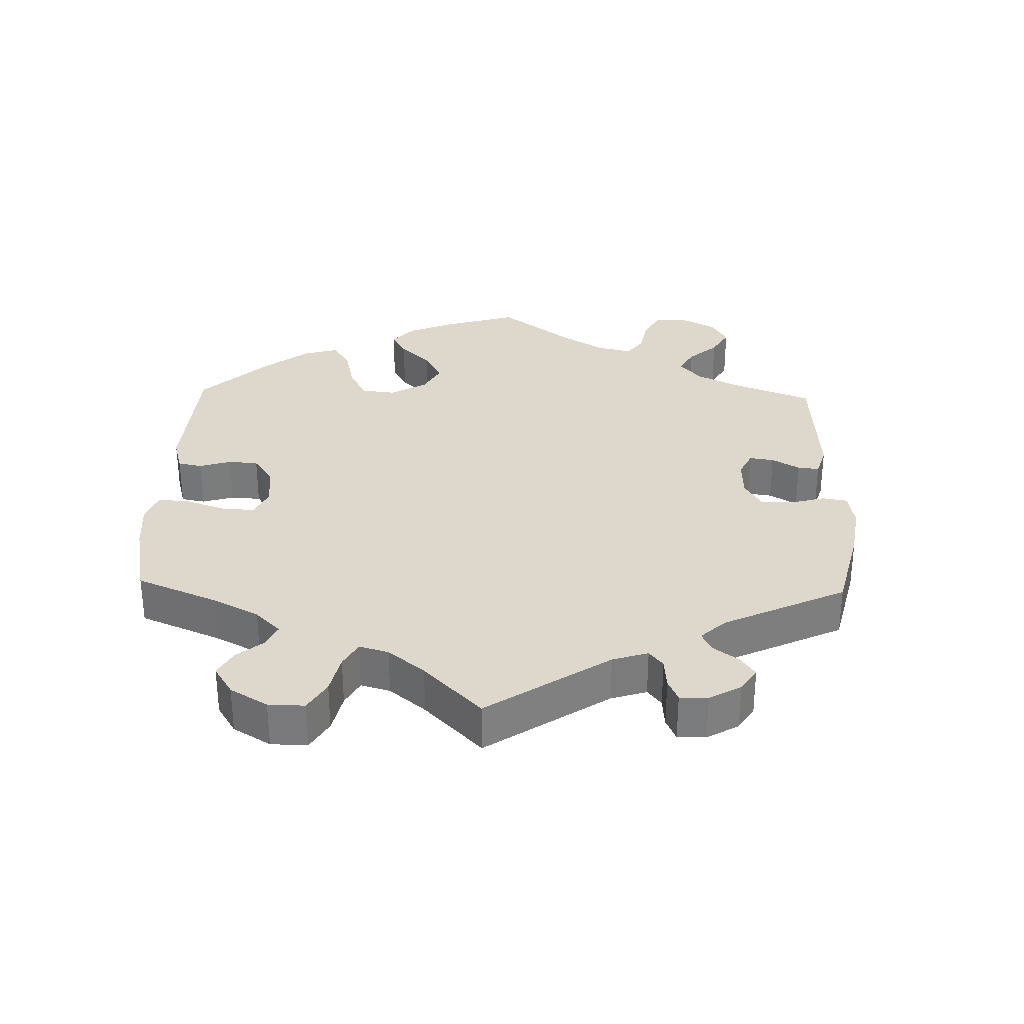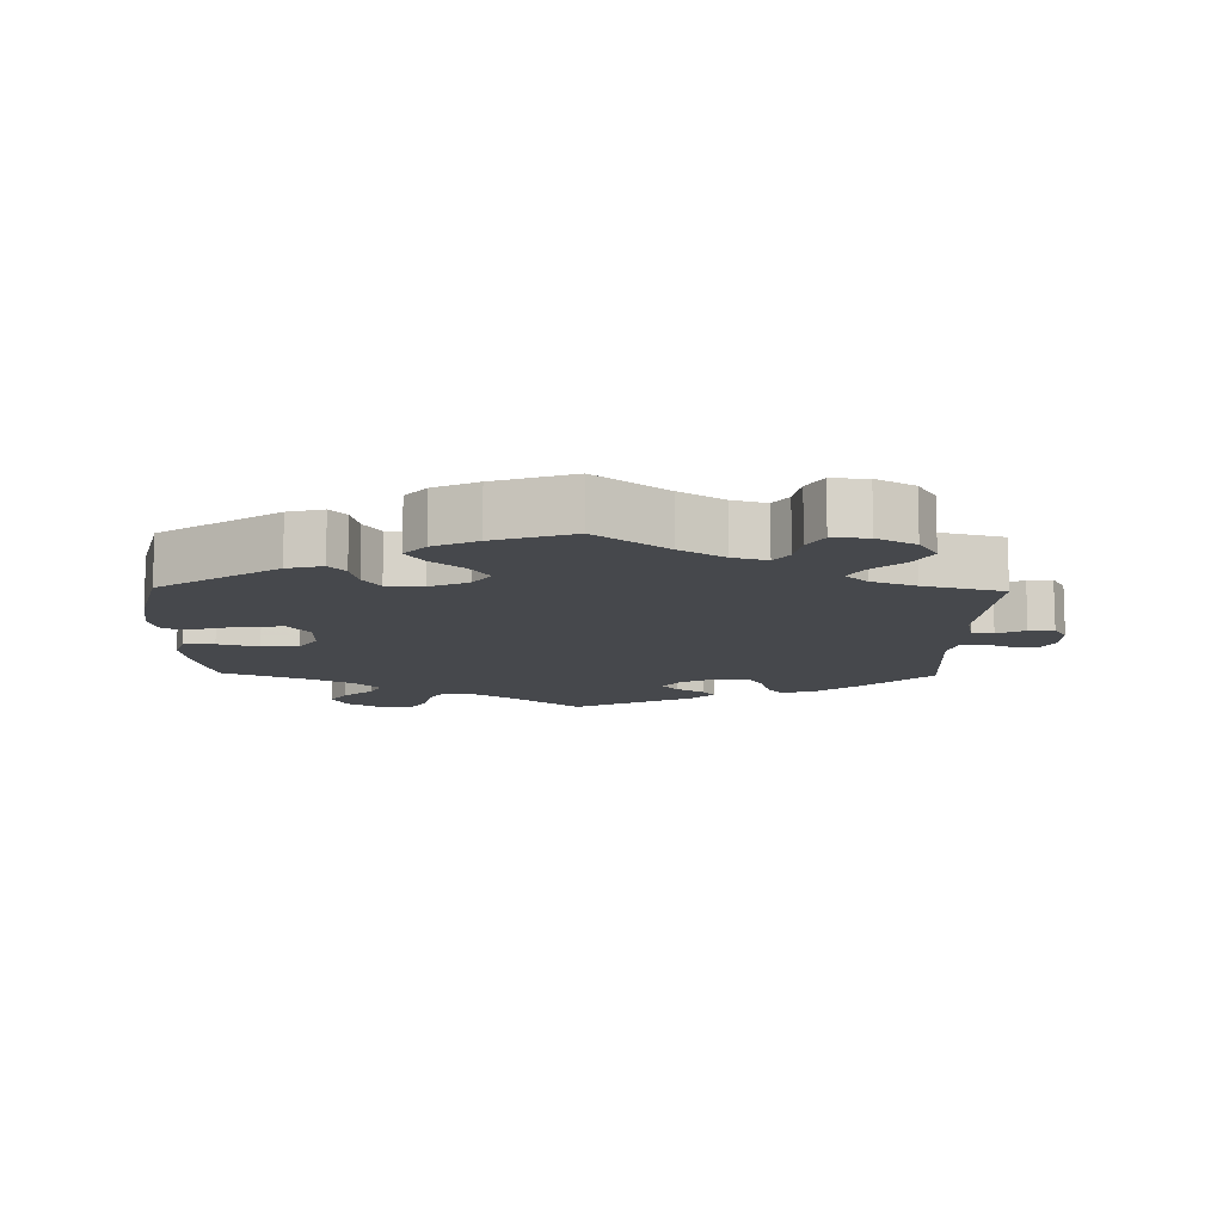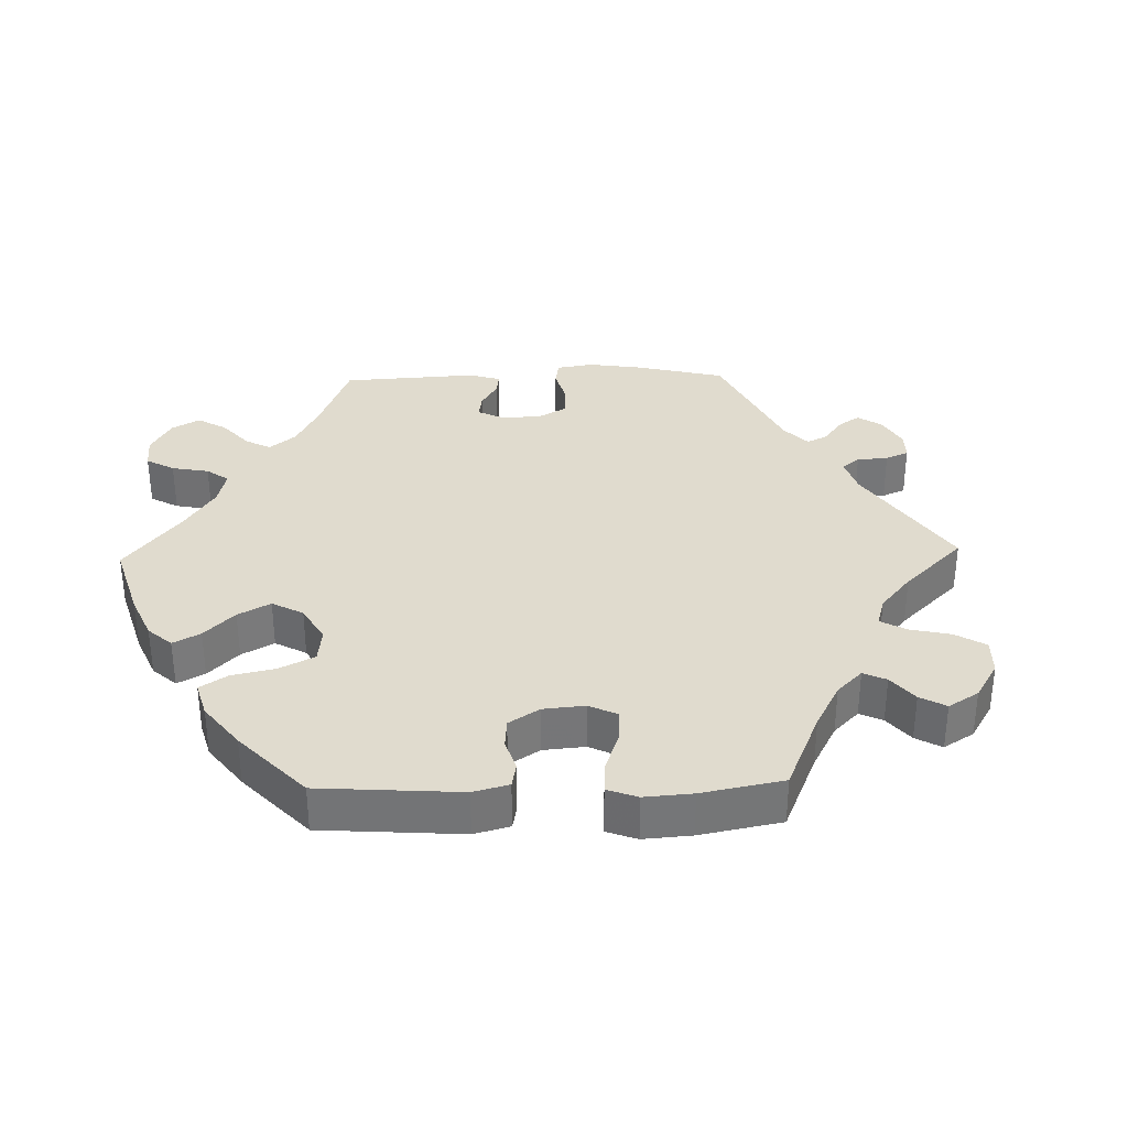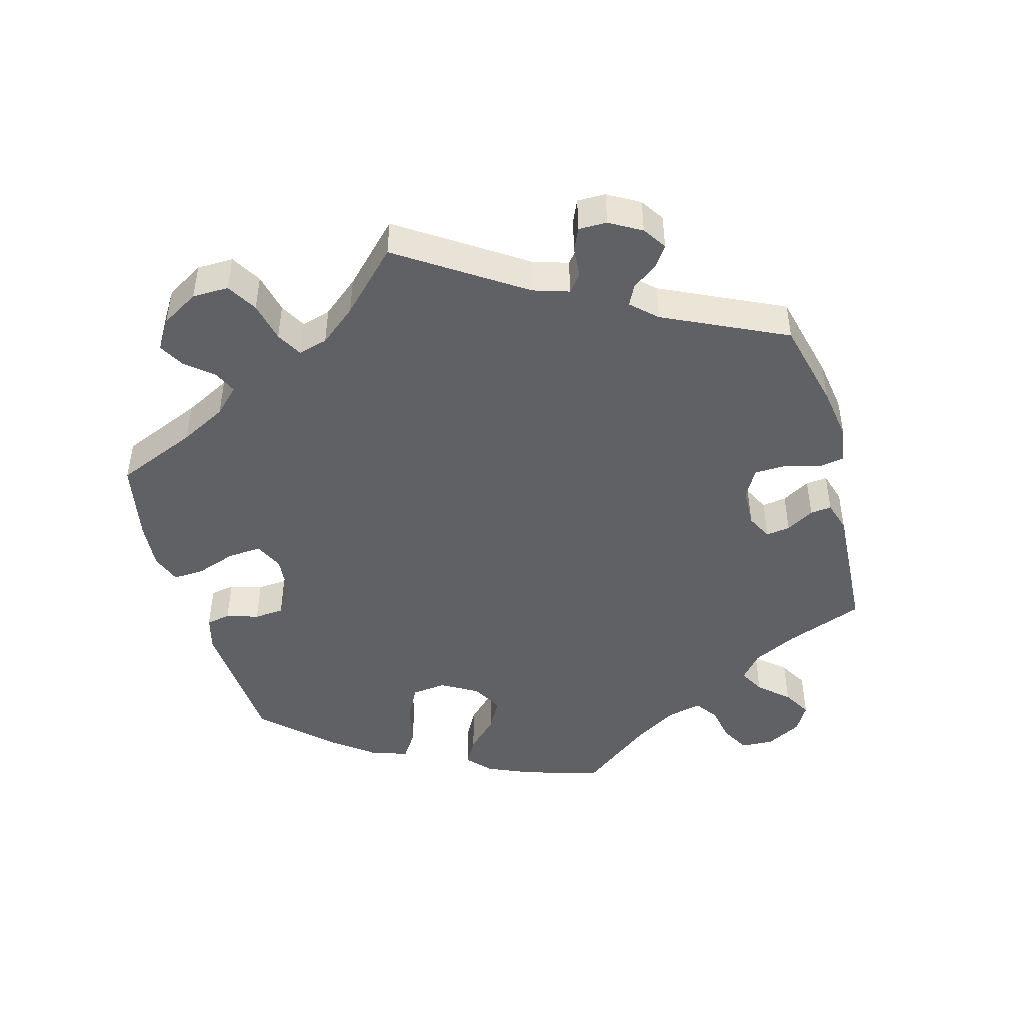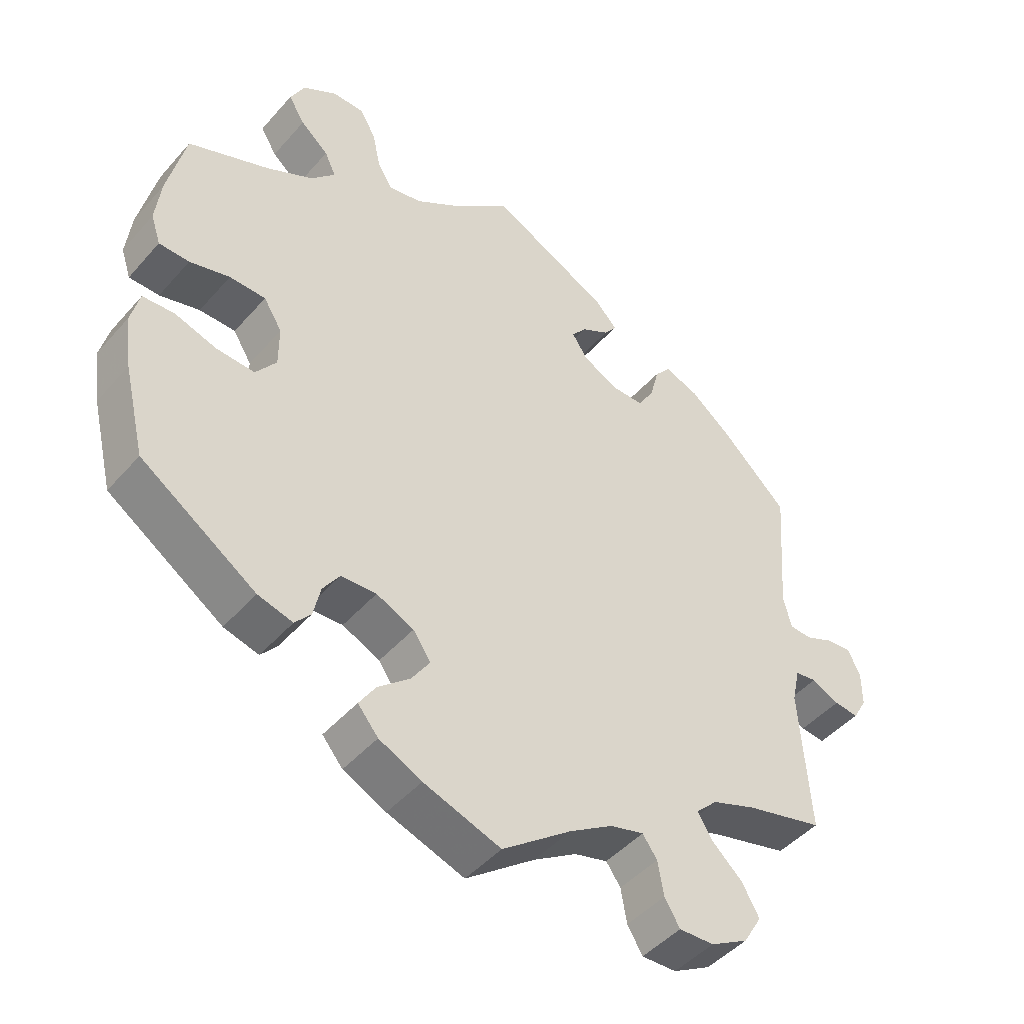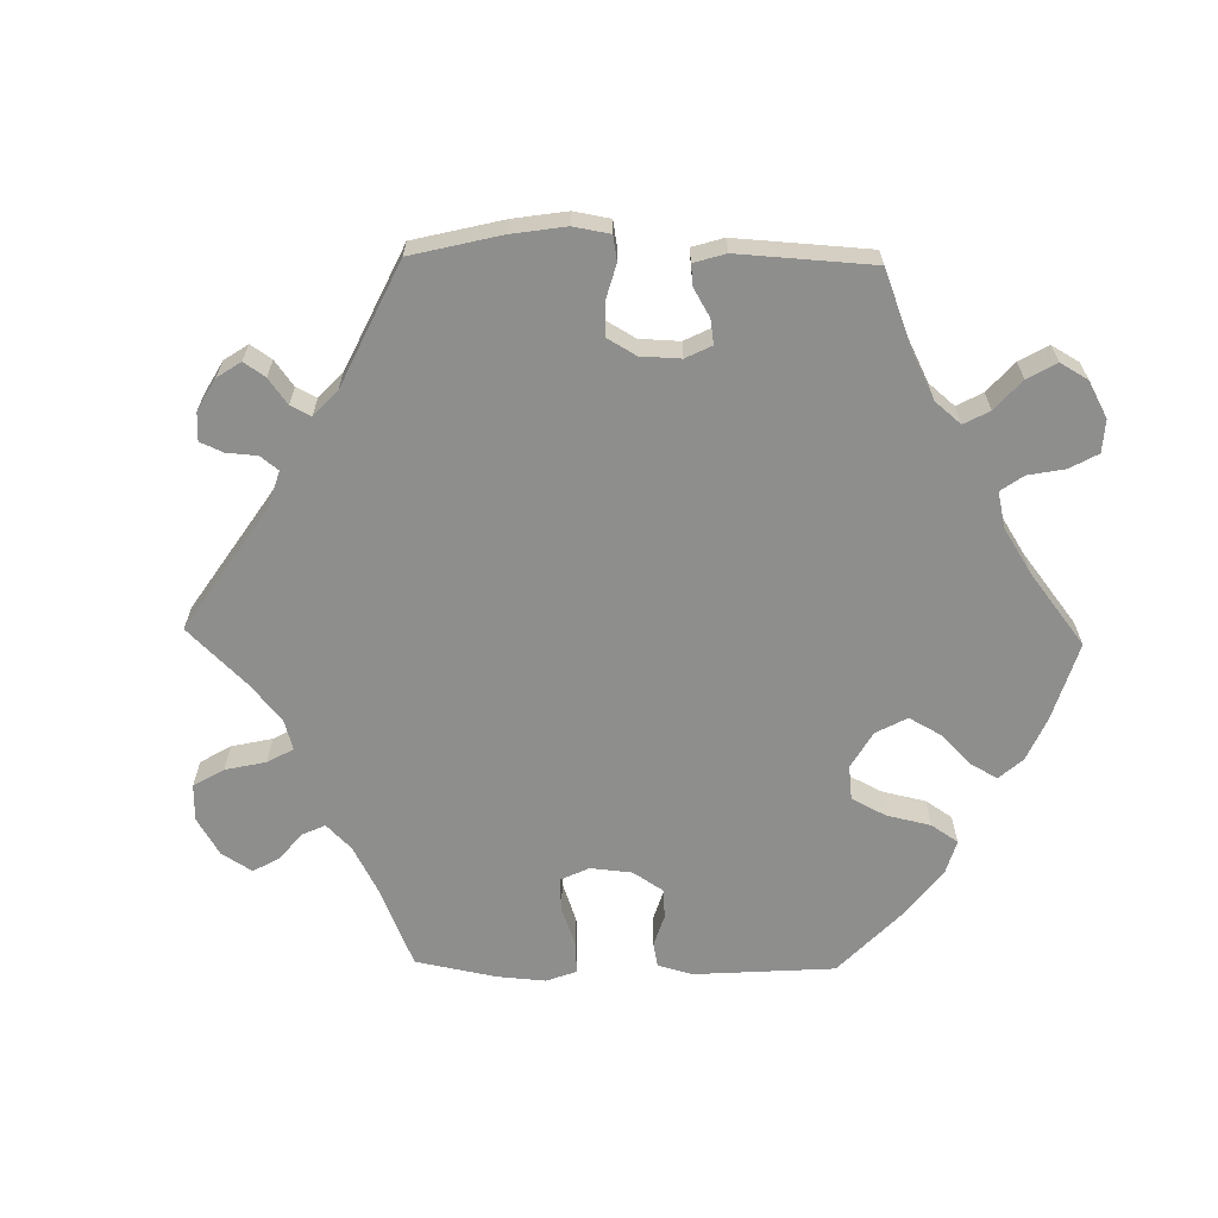
<metadata>
{"format":"obj","ext":"obj","renderer":"f3d","projection":"perspective","resolution":1024,"background":"white","views":[{"elev":31.5,"azim":-118.3,"up":"+Y"},{"elev":-11.3,"azim":178.8,"up":"+Y"},{"elev":33.6,"azim":148.5,"up":"+Y"},{"elev":-46.1,"azim":-104.5,"up":"+Y"},{"elev":-46.4,"azim":141.4,"up":"+Z"},{"elev":-64.8,"azim":-31.1,"up":"+Y"}]}
</metadata>
<code>
v -0.131 0.07 0.415
v -0.171 0.07 -0.498
v 0.232 0.07 0.528
v -0.321 0.07 0.475
v 0.249 0.07 -0.327
v 0.557 0.07 0.076
v -0.319 0.07 -0.398
v -0.297 0.07 0.446
v 0.317 0.07 0.629
v 0.244 0.07 0.586
v -0.386 0.07 -0.571
v 0.159 0.07 0.5
v 0.413 0.07 0.361
v 0 0.07 -0.62
v 0.213 0.07 -0.512
v 0.57 0.07 -0.174
v -0.244 0.07 -0.515
v 0.138 0.07 -0.35
v 0.195 0.07 -0.324
v -0.181 0.07 0.53
v -0.215 0.07 0.494
v 0.362 0.07 -0.427
v -0.533 0.07 0.057
v 0.097 0.07 0.541
v 0.391 0.07 0.553
v 0.309 0.07 -0.441
v -0.222 0.07 -0.484
v -0.646 0.07 -0.053
v -0.155 0.07 0.379
v -0.258 0.07 0.351
v -0.648 0.07 0.077
v 0 0.07 0.62
v 0.209 0.07 0.491
v 0.188 0.07 -0.473
v -0.196 0.07 0.468
v 0.269 0.07 0.629
v -0.283 0.07 0.392
v 0.45 0.07 0.092
v 0.274 0.07 -0.364
v 0.343 0.07 0.398
v -0.342 0.07 -0.436
v -0.208 0.07 0.351
v 0.568 0.07 -0.039
v -0.414 0.07 -0.524
v -0.105 0.07 -0.54
v 0.581 0.07 -0.092
v -0.329 0.07 -0.603
v -0.373 0.07 0.456
v -0.609 0.07 -0.049
v -0.537 0.07 0.31
v -0.567 0.07 -0.029
v 0.285 0.07 -0.413
v -0.154 0.07 0.444
v -0.352 0.07 -0.366
v -0.522 0.07 -0.089
v -0.276 0.07 -0.605
v 0.182 0.07 -0.549
v 0.395 0.07 0.091
v 0.367 0.07 -0.017
v 0.572 0.07 0.121
v 0.139 0.07 -0.431
v 0.369 0.07 0.597
v 0.537 0.07 -0.31
v 0.537 0.07 0.31
v 0.366 0.07 0.512
v -0.521 0.07 0.107
v 0.564 0.07 0.192
v 0.111 0.07 -0.389
v 0.306 0.07 0.438
v -0.567 0.07 0.055
v -0.61 0.07 0.074
v -0.418 0.07 -0.341
v -0.537 0.07 -0.31
v 0.323 0.07 0.475
v -0.437 0.07 0.405
v -0.534 0.07 -0.034
v -0.667 0.07 -0.016
v 0.367 0.07 0.046
v 0.398 0.07 -0.059
v 0.52 0.07 -0.036
v -0.667 0.07 0.039
v -0.253 0.07 -0.567
v -0.388 0.07 -0.478
v 0.117 0.07 -0.58
v 0.511 0.07 0.075
v 0.456 0.07 -0.056
v -0.131 -0 0.415
v -0.171 -0 -0.498
v 0.232 -0 0.528
v -0.321 -0 0.475
v 0.249 -0 -0.327
v 0.557 -0 0.076
v -0.319 -0 -0.398
v -0.297 -0 0.446
v 0.317 -0 0.629
v 0.244 -0 0.586
v -0.386 -0 -0.571
v 0.159 -0 0.5
v 0.413 -0 0.361
v 0 -0 -0.62
v 0.213 -0 -0.512
v 0.57 -0 -0.174
v -0.244 -0 -0.515
v 0.138 -0 -0.35
v 0.195 -0 -0.324
v -0.181 -0 0.53
v -0.215 -0 0.494
v 0.362 -0 -0.427
v -0.533 -0 0.057
v 0.097 -0 0.541
v 0.391 -0 0.553
v 0.309 -0 -0.441
v -0.222 -0 -0.484
v -0.646 -0 -0.053
v -0.155 -0 0.379
v -0.258 -0 0.351
v -0.648 -0 0.077
v 0 -0 0.62
v 0.209 -0 0.491
v 0.188 -0 -0.473
v -0.196 -0 0.468
v 0.269 -0 0.629
v -0.283 -0 0.392
v 0.45 -0 0.092
v 0.274 -0 -0.364
v 0.343 -0 0.398
v -0.342 -0 -0.436
v -0.208 -0 0.351
v 0.568 -0 -0.039
v -0.414 -0 -0.524
v -0.105 -0 -0.54
v 0.581 -0 -0.092
v -0.329 -0 -0.603
v -0.373 -0 0.456
v -0.609 -0 -0.049
v -0.537 -0 0.31
v -0.567 -0 -0.029
v 0.285 -0 -0.413
v -0.154 -0 0.444
v -0.352 -0 -0.366
v -0.522 -0 -0.089
v -0.276 -0 -0.605
v 0.182 -0 -0.549
v 0.395 -0 0.091
v 0.367 -0 -0.017
v 0.572 -0 0.121
v 0.139 -0 -0.431
v 0.369 -0 0.597
v 0.537 -0 -0.31
v 0.537 -0 0.31
v 0.366 -0 0.512
v -0.521 -0 0.107
v 0.564 -0 0.192
v 0.111 -0 -0.389
v 0.306 -0 0.438
v -0.567 -0 0.055
v -0.61 -0 0.074
v -0.418 -0 -0.341
v -0.537 -0 -0.31
v 0.323 -0 0.475
v -0.437 -0 0.405
v -0.534 -0 -0.034
v -0.667 -0 -0.016
v 0.367 -0 0.046
v 0.398 -0 -0.059
v 0.52 -0 -0.036
v -0.667 -0 0.039
v -0.253 -0 -0.567
v -0.388 -0 -0.478
v 0.117 -0 -0.58
v 0.511 -0 0.075
v 0.456 -0 -0.056
f 84 14 45
f 57 84 45 2
f 61 34 15 57
f 68 61 57 2
f 18 68 2 27
f 19 18 27
f 22 26 52 39
f 22 39 5
f 63 22 5
f 16 63 5 19
f 86 80 43 46
f 79 86 46 16
f 60 6 85 38
f 60 38 58
f 13 64 67 60
f 40 13 60 58
f 69 40 58 78
f 62 25 65 74
f 62 74 69
f 9 62 69
f 3 10 36 9
f 33 3 9 69
f 12 33 69 78
f 21 20 32 24
f 53 35 21 24
f 1 53 24 12
f 29 1 12 78
f 48 4 8 37
f 48 37 30
f 66 50 75 48
f 23 66 48 30
f 81 31 71 70
f 81 70 23
f 77 81 23
f 51 49 28 77
f 51 77 23
f 76 51 23 30
f 72 73 55
f 54 72 55 76
f 7 54 76 30
f 11 44 83 41
f 11 41 7
f 47 11 7
f 17 82 56 47
f 27 17 47 7
f 79 16 19 27
f 42 29 78 59
f 30 42 59 79
f 27 7 30 79
f 131 100 170
f 88 131 170 143
f 143 101 120 147
f 88 143 147 154
f 113 88 154 104
f 113 104 105
f 125 138 112 108
f 91 125 108
f 91 108 149
f 105 91 149 102
f 132 129 166 172
f 102 132 172 165
f 124 171 92 146
f 144 124 146
f 146 153 150 99
f 144 146 99 126
f 164 144 126 155
f 160 151 111 148
f 155 160 148
f 155 148 95
f 95 122 96 89
f 155 95 89 119
f 164 155 119 98
f 110 118 106 107
f 110 107 121 139
f 98 110 139 87
f 164 98 87 115
f 123 94 90 134
f 116 123 134
f 134 161 136 152
f 116 134 152 109
f 156 157 117 167
f 109 156 167
f 109 167 163
f 163 114 135 137
f 109 163 137
f 116 109 137 162
f 141 159 158
f 162 141 158 140
f 116 162 140 93
f 127 169 130 97
f 93 127 97
f 93 97 133
f 133 142 168 103
f 93 133 103 113
f 113 105 102 165
f 145 164 115 128
f 165 145 128 116
f 165 116 93 113
f 45 131 88 2
f 2 88 113 27
f 27 113 103 17
f 17 103 168 82
f 82 168 142 56
f 56 142 133 47
f 47 133 97 11
f 11 97 130 44
f 44 130 169 83
f 83 169 127 41
f 41 127 93 7
f 7 93 140 54
f 54 140 158 72
f 72 158 159 73
f 73 159 141 55
f 55 141 162 76
f 76 162 137 51
f 51 137 135 49
f 49 135 114 28
f 28 114 163 77
f 77 163 167 81
f 81 167 117 31
f 31 117 157 71
f 71 157 156 70
f 70 156 109 23
f 23 109 152 66
f 66 152 136 50
f 50 136 161 75
f 75 161 134 48
f 48 134 90 4
f 4 90 94 8
f 8 94 123 37
f 37 123 116 30
f 30 116 128 42
f 42 128 115 29
f 29 115 87 1
f 1 87 139 53
f 53 139 121 35
f 35 121 107 21
f 21 107 106 20
f 20 106 118 32
f 32 118 110 24
f 24 110 98 12
f 12 98 119 33
f 33 119 89 3
f 3 89 96 10
f 10 96 122 36
f 36 122 95 9
f 9 95 148 62
f 62 148 111 25
f 25 111 151 65
f 65 151 160 74
f 74 160 155 69
f 69 155 126 40
f 40 126 99 13
f 13 99 150 64
f 64 150 153 67
f 67 153 146 60
f 60 146 92 6
f 6 92 171 85
f 85 171 124 38
f 38 124 144 58
f 58 144 164 78
f 78 164 145 59
f 59 145 165 79
f 79 165 172 86
f 86 172 166 80
f 80 166 129 43
f 43 129 132 46
f 46 132 102 16
f 16 102 149 63
f 63 149 108 22
f 22 108 112 26
f 26 112 138 52
f 52 138 125 39
f 39 125 91 5
f 5 91 105 19
f 19 105 104 18
f 18 104 154 68
f 68 154 147 61
f 61 147 120 34
f 34 120 101 15
f 15 101 143 57
f 57 143 170 84
f 84 170 100 14
f 14 100 131 45

</code>
